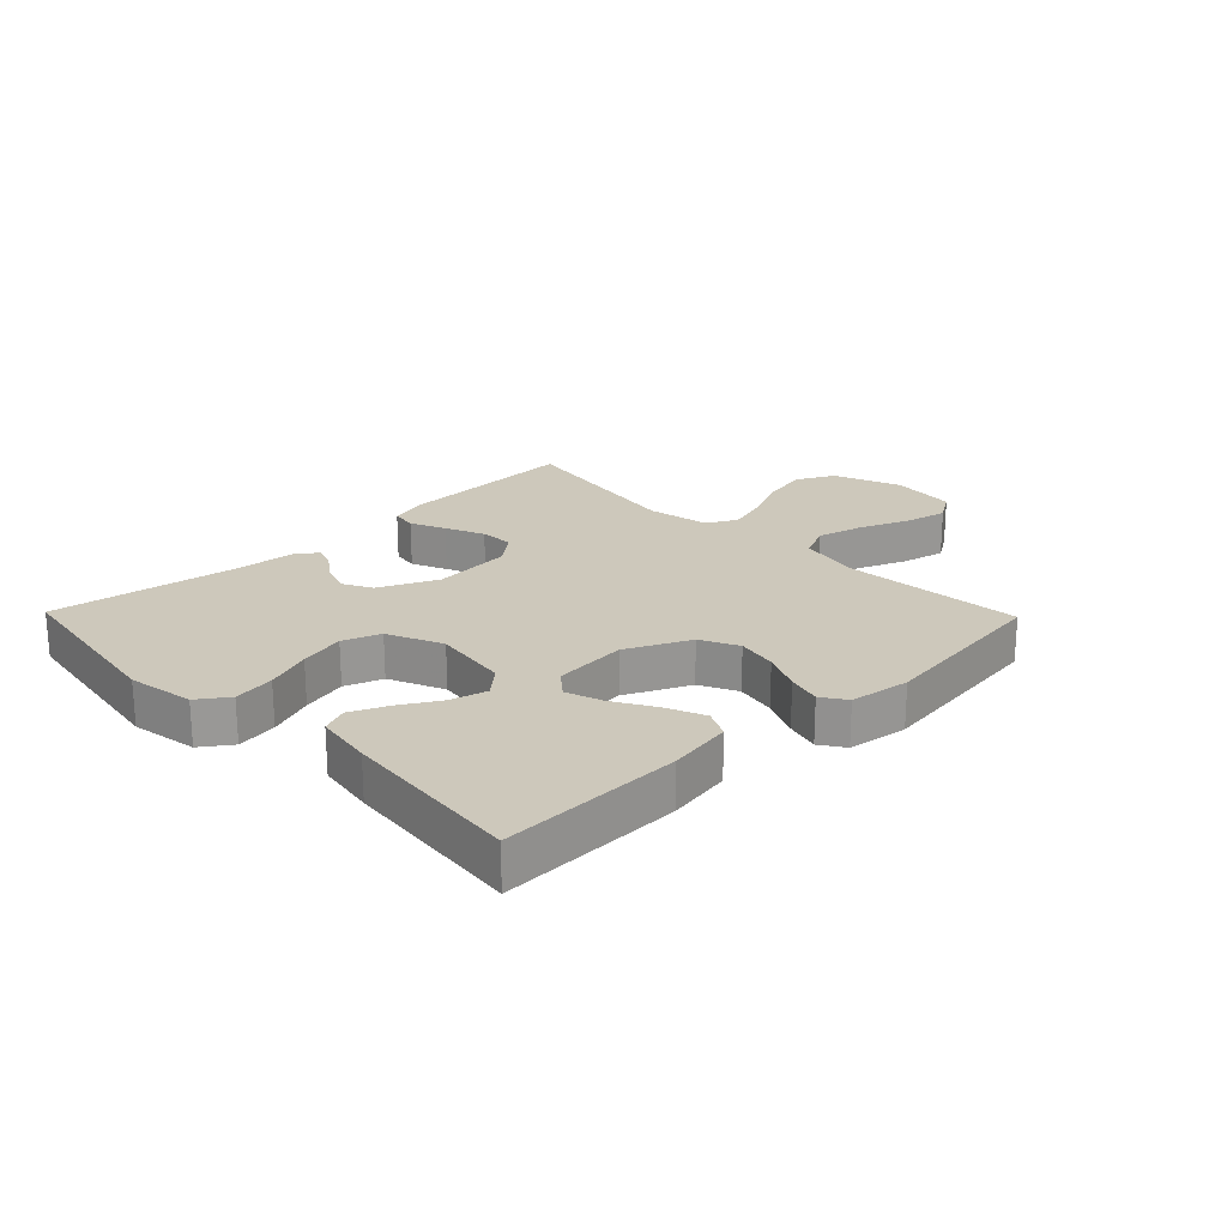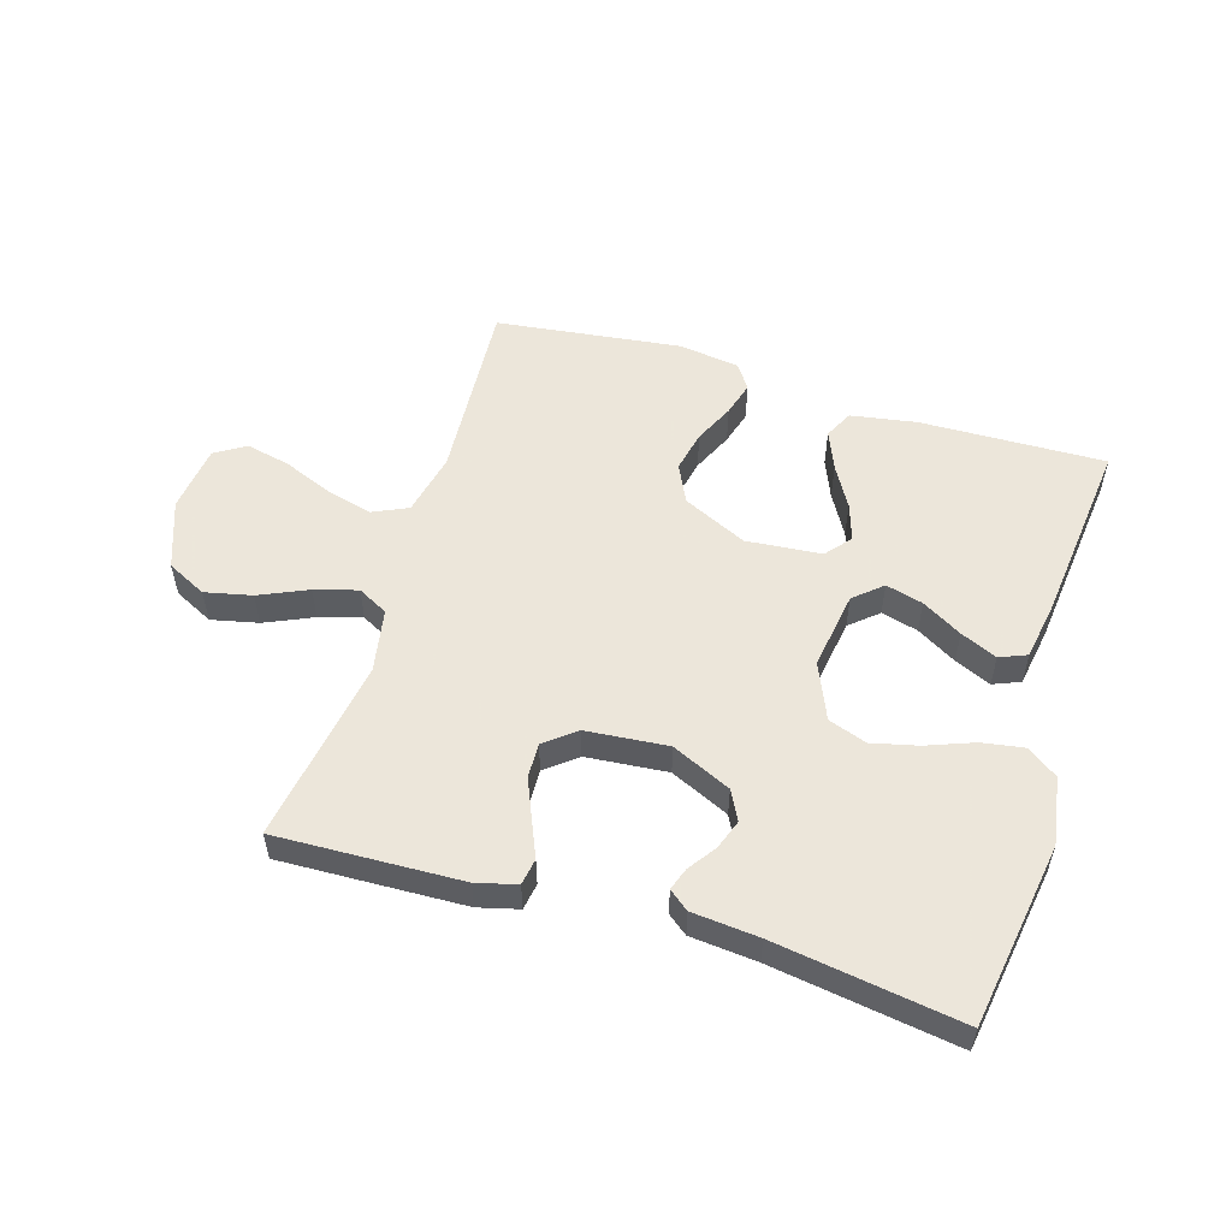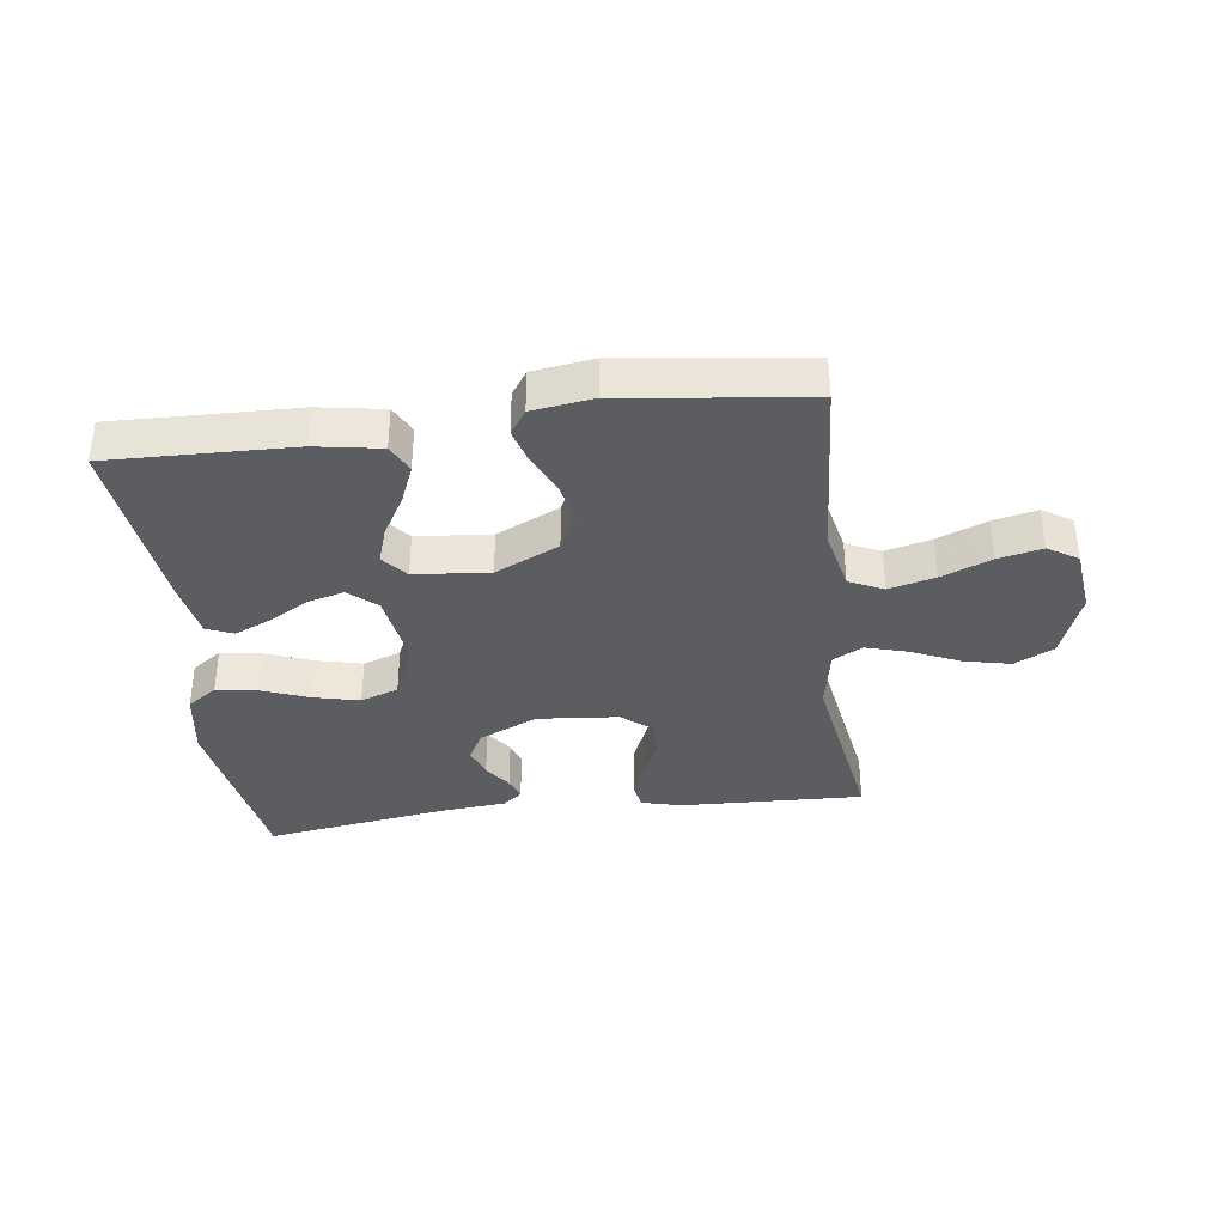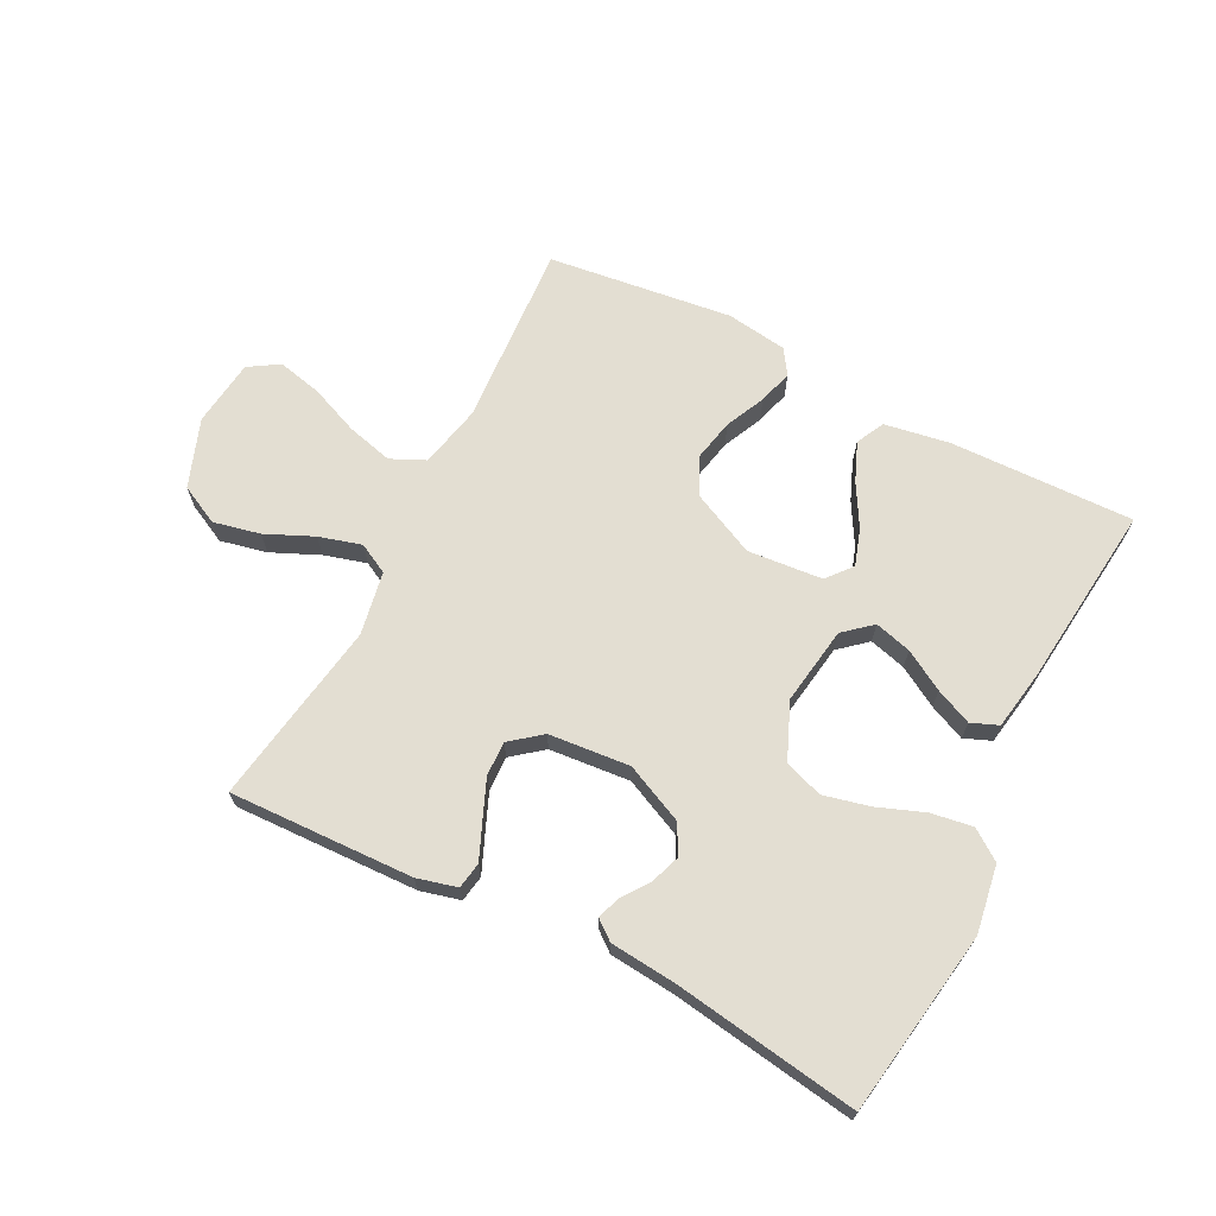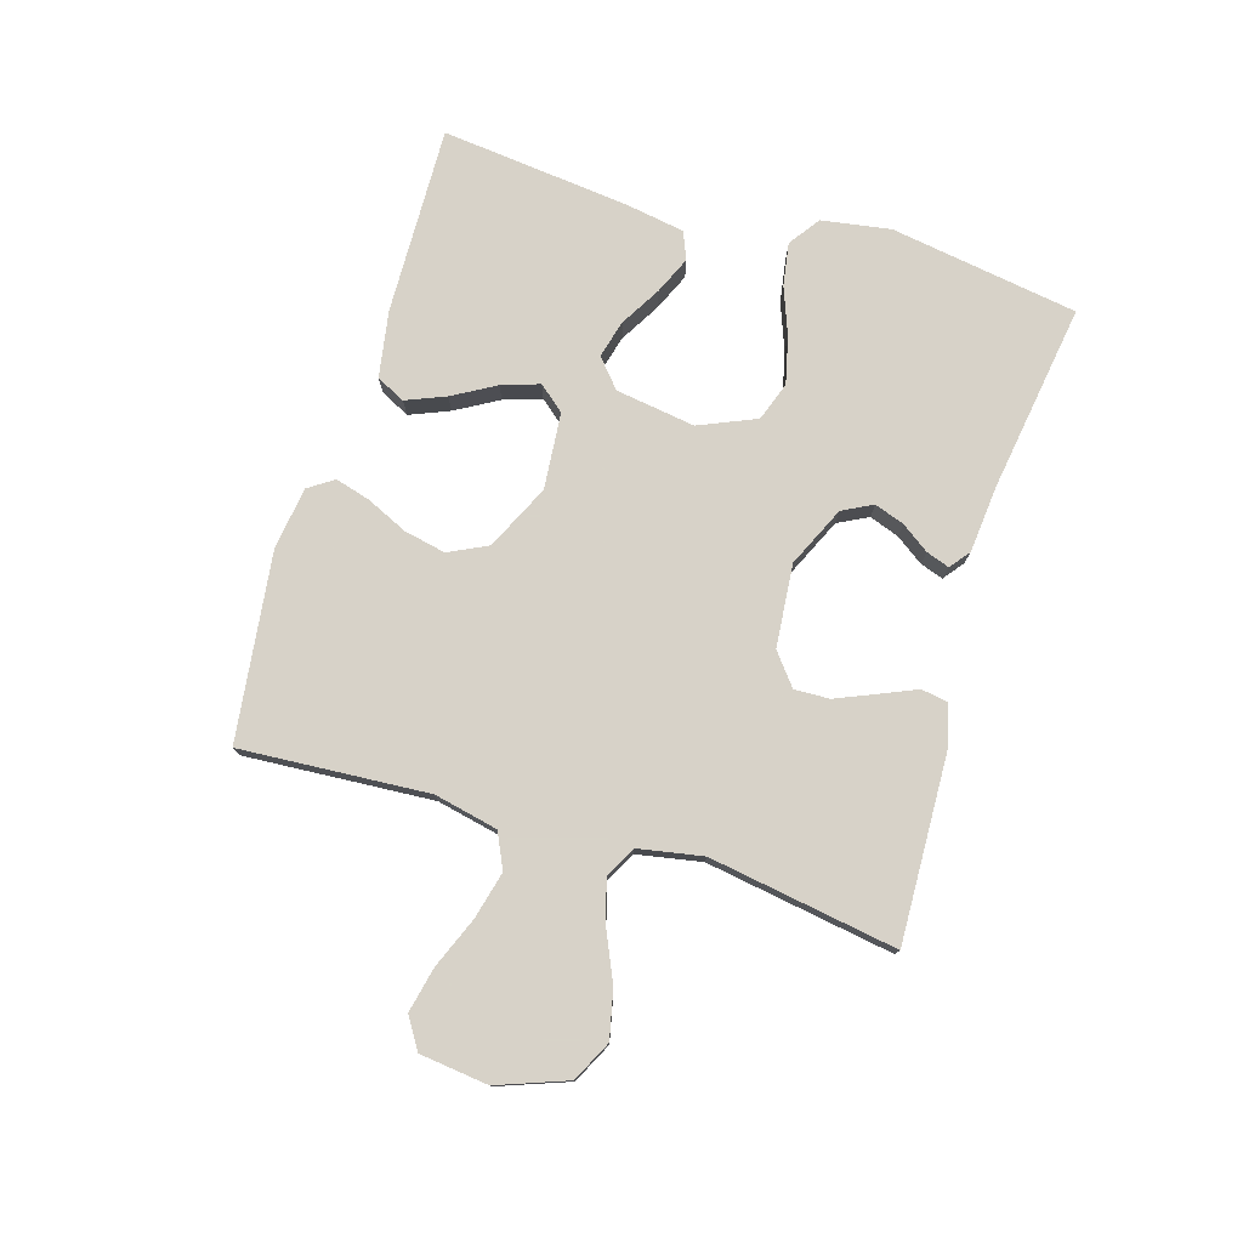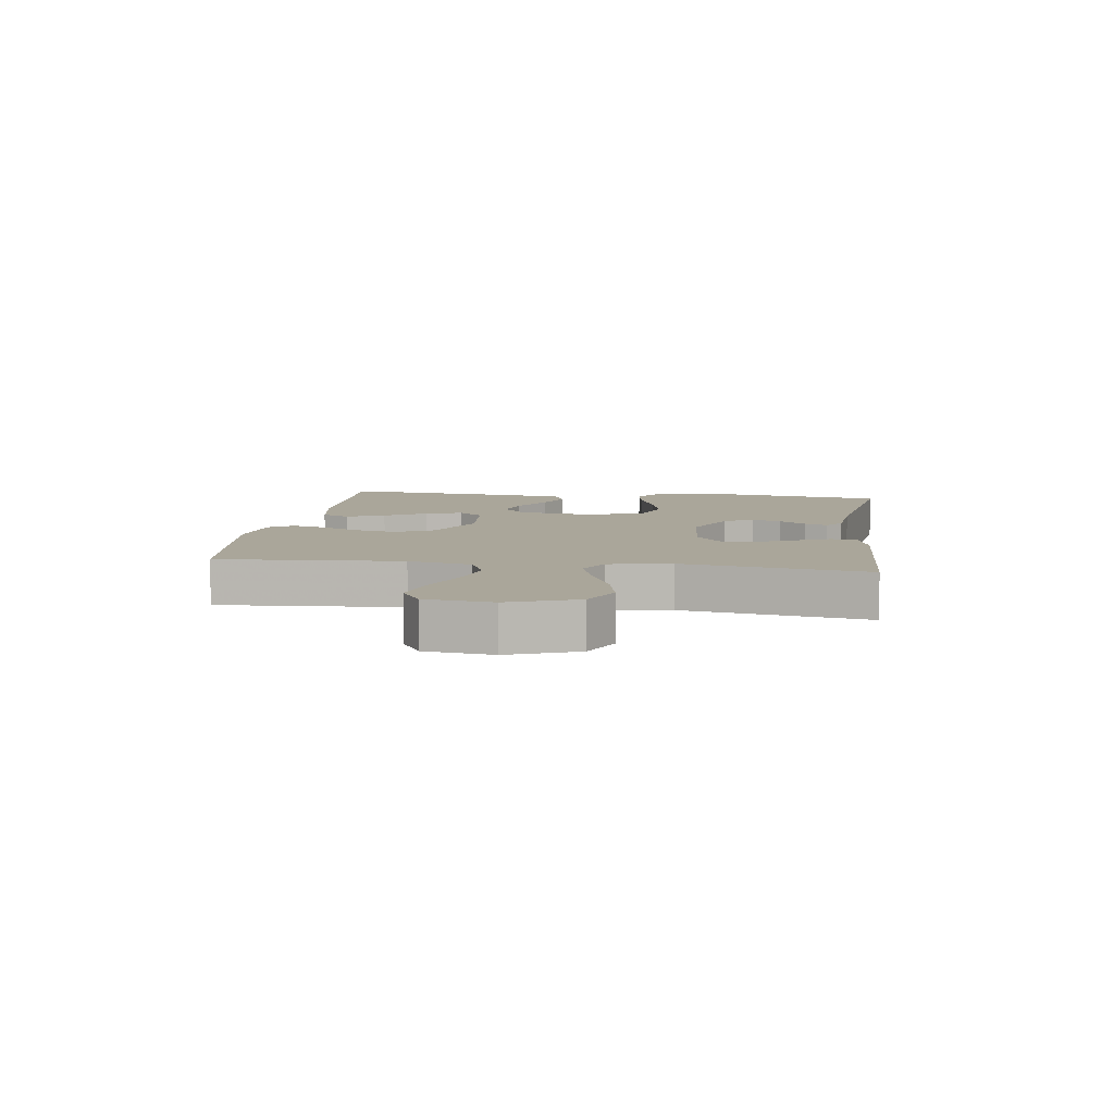
<metadata>
{"format":"obj","ext":"obj","renderer":"f3d","projection":"perspective","resolution":1024,"background":"white","views":[{"elev":21.8,"azim":-44.2,"up":"+Y"},{"elev":54.2,"azim":-163.0,"up":"+Y"},{"elev":-36.2,"azim":7.4,"up":"+Y"},{"elev":67.7,"azim":-152.8,"up":"+Y"},{"elev":77.3,"azim":106.9,"up":"+Y"},{"elev":7.8,"azim":97.9,"up":"+Y"}]}
</metadata>
<code>
v 0.5 0.07 0.5
v 0.48 0.07 0.2
v 0.502 0.07 0.098
v 0.558 0.07 0.072
v 0.633 0.07 0.091
v 0.714 0.07 0.124
v 0.786 0.07 0.14
v 0.835 0.07 0.109
v 0.848 0.07 0
v 0.807 0.07 -0.111
v 0.743 0.07 -0.143
v 0.667 0.07 -0.126
v 0.589 0.07 -0.091
v 0.52 0.07 -0.071
v 0.471 0.07 -0.097
v 0.452 0.07 -0.2
v 0.5 0.07 -0.5
v 0.2 0.07 -0.489
v 0.135 0.07 -0.472
v 0.128 0.07 -0.429
v 0.153 0.07 -0.371
v 0.18 0.07 -0.307
v 0.182 0.07 -0.251
v 0.132 0.07 -0.211
v 0 0.07 -0.199
v -0.096 0.07 -0.243
v -0.121 0.07 -0.291
v -0.104 0.07 -0.339
v -0.073 0.07 -0.383
v -0.06 0.07 -0.42
v -0.092 0.07 -0.445
v -0.2 0.07 -0.455
v -0.5 0.07 -0.5
v -0.547 0.07 -0.2
v -0.529 0.07 -0.09
v -0.48 0.07 -0.055
v -0.412 0.07 -0.066
v -0.336 0.07 -0.095
v -0.261 0.07 -0.113
v -0.199 0.07 -0.091
v -0.16 0.07 0
v -0.179 0.07 0.127
v -0.224 0.07 0.166
v -0.284 0.07 0.15
v -0.349 0.07 0.112
v -0.408 0.07 0.086
v -0.452 0.07 0.104
v -0.468 0.07 0.2
v -0.5 0.07 0.5
v -0.2 0.07 0.492
v -0.094 0.07 0.474
v -0.071 0.07 0.428
v -0.097 0.07 0.365
v -0.136 0.07 0.297
v -0.156 0.07 0.237
v -0.122 0.07 0.196
v 0 0.07 0.185
v 0.104 0.07 0.234
v 0.134 0.07 0.296
v 0.12 0.07 0.363
v 0.09 0.07 0.428
v 0.074 0.07 0.484
v 0.101 0.07 0.524
v 0.2 0.07 0.538
v 0.5 0 0.5
v 0.48 0 0.2
v 0.502 0 0.098
v 0.558 0 0.072
v 0.633 0 0.091
v 0.714 0 0.124
v 0.786 0 0.14
v 0.835 0 0.109
v 0.848 0 0
v 0.807 0 -0.111
v 0.743 0 -0.143
v 0.667 0 -0.126
v 0.589 0 -0.091
v 0.52 0 -0.071
v 0.471 0 -0.097
v 0.452 0 -0.2
v 0.5 0 -0.5
v 0.2 0 -0.489
v 0.135 0 -0.472
v 0.128 0 -0.429
v 0.153 0 -0.371
v 0.18 0 -0.307
v 0.182 0 -0.251
v 0.132 0 -0.211
v 0 0 -0.199
v -0.096 0 -0.243
v -0.121 0 -0.291
v -0.104 0 -0.339
v -0.073 0 -0.383
v -0.06 0 -0.42
v -0.092 0 -0.445
v -0.2 0 -0.455
v -0.5 0 -0.5
v -0.547 0 -0.2
v -0.529 0 -0.09
v -0.48 0 -0.055
v -0.412 0 -0.066
v -0.336 0 -0.095
v -0.261 0 -0.113
v -0.199 0 -0.091
v -0.16 0 0
v -0.179 0 0.127
v -0.224 0 0.166
v -0.284 0 0.15
v -0.349 0 0.112
v -0.408 0 0.086
v -0.452 0 0.104
v -0.468 0 0.2
v -0.5 0 0.5
v -0.2 0 0.492
v -0.094 0 0.474
v -0.071 0 0.428
v -0.097 0 0.365
v -0.136 0 0.297
v -0.156 0 0.237
v -0.122 0 0.196
v 0 0 0.185
v 0.104 0 0.234
v 0.134 0 0.296
v 0.12 0 0.363
v 0.09 0 0.428
v 0.074 0 0.484
v 0.101 0 0.524
v 0.2 0 0.538
f 64 1 2
f 63 64 2
f 62 63 2
f 61 62 2
f 60 61 2
f 59 60 2 3
f 58 59 3
f 57 58 3 4
f 56 57 4
f 52 53 54
f 51 52 54
f 50 51 54
f 49 50 54
f 48 49 54
f 47 48 54
f 46 47 54
f 45 46 54
f 44 45 54
f 43 44 54 55
f 42 43 55 56
f 36 37 38
f 35 36 38
f 34 35 38
f 33 34 38
f 32 33 38
f 31 32 38
f 30 31 38
f 29 30 38
f 28 29 38
f 27 28 38 39
f 26 27 39 40
f 19 20 21
f 18 19 21
f 17 18 21
f 16 17 21
f 15 16 21 22
f 11 12 13
f 10 11 13
f 9 10 13
f 8 9 13
f 7 8 13
f 6 7 13
f 5 6 13
f 4 5 13 14
f 4 14 15
f 56 4 15
f 42 56 15
f 41 42 15
f 15 22 23
f 15 23 24
f 41 15 24 25
f 25 26 40 41
f 66 65 128
f 66 128 127
f 66 127 126
f 66 126 125
f 66 125 124
f 67 66 124 123
f 67 123 122
f 68 67 122 121
f 68 121 120
f 118 117 116
f 118 116 115
f 118 115 114
f 118 114 113
f 118 113 112
f 118 112 111
f 118 111 110
f 118 110 109
f 118 109 108
f 119 118 108 107
f 120 119 107 106
f 102 101 100
f 102 100 99
f 102 99 98
f 102 98 97
f 102 97 96
f 102 96 95
f 102 95 94
f 102 94 93
f 102 93 92
f 103 102 92 91
f 104 103 91 90
f 85 84 83
f 85 83 82
f 85 82 81
f 85 81 80
f 86 85 80 79
f 77 76 75
f 77 75 74
f 77 74 73
f 77 73 72
f 77 72 71
f 77 71 70
f 77 70 69
f 78 77 69 68
f 79 78 68
f 79 68 120
f 79 120 106
f 79 106 105
f 87 86 79
f 88 87 79
f 89 88 79 105
f 105 104 90 89
f 1 65 66 2
f 2 66 67 3
f 3 67 68 4
f 4 68 69 5
f 5 69 70 6
f 6 70 71 7
f 7 71 72 8
f 8 72 73 9
f 9 73 74 10
f 10 74 75 11
f 11 75 76 12
f 12 76 77 13
f 13 77 78 14
f 14 78 79 15
f 15 79 80 16
f 16 80 81 17
f 17 81 82 18
f 18 82 83 19
f 19 83 84 20
f 20 84 85 21
f 21 85 86 22
f 22 86 87 23
f 23 87 88 24
f 24 88 89 25
f 25 89 90 26
f 26 90 91 27
f 27 91 92 28
f 28 92 93 29
f 29 93 94 30
f 30 94 95 31
f 31 95 96 32
f 32 96 97 33
f 33 97 98 34
f 34 98 99 35
f 35 99 100 36
f 36 100 101 37
f 37 101 102 38
f 38 102 103 39
f 39 103 104 40
f 40 104 105 41
f 41 105 106 42
f 42 106 107 43
f 43 107 108 44
f 44 108 109 45
f 45 109 110 46
f 46 110 111 47
f 47 111 112 48
f 48 112 113 49
f 49 113 114 50
f 50 114 115 51
f 51 115 116 52
f 52 116 117 53
f 53 117 118 54
f 54 118 119 55
f 55 119 120 56
f 56 120 121 57
f 57 121 122 58
f 58 122 123 59
f 59 123 124 60
f 60 124 125 61
f 61 125 126 62
f 62 126 127 63
f 63 127 128 64
f 64 128 65 1

</code>
